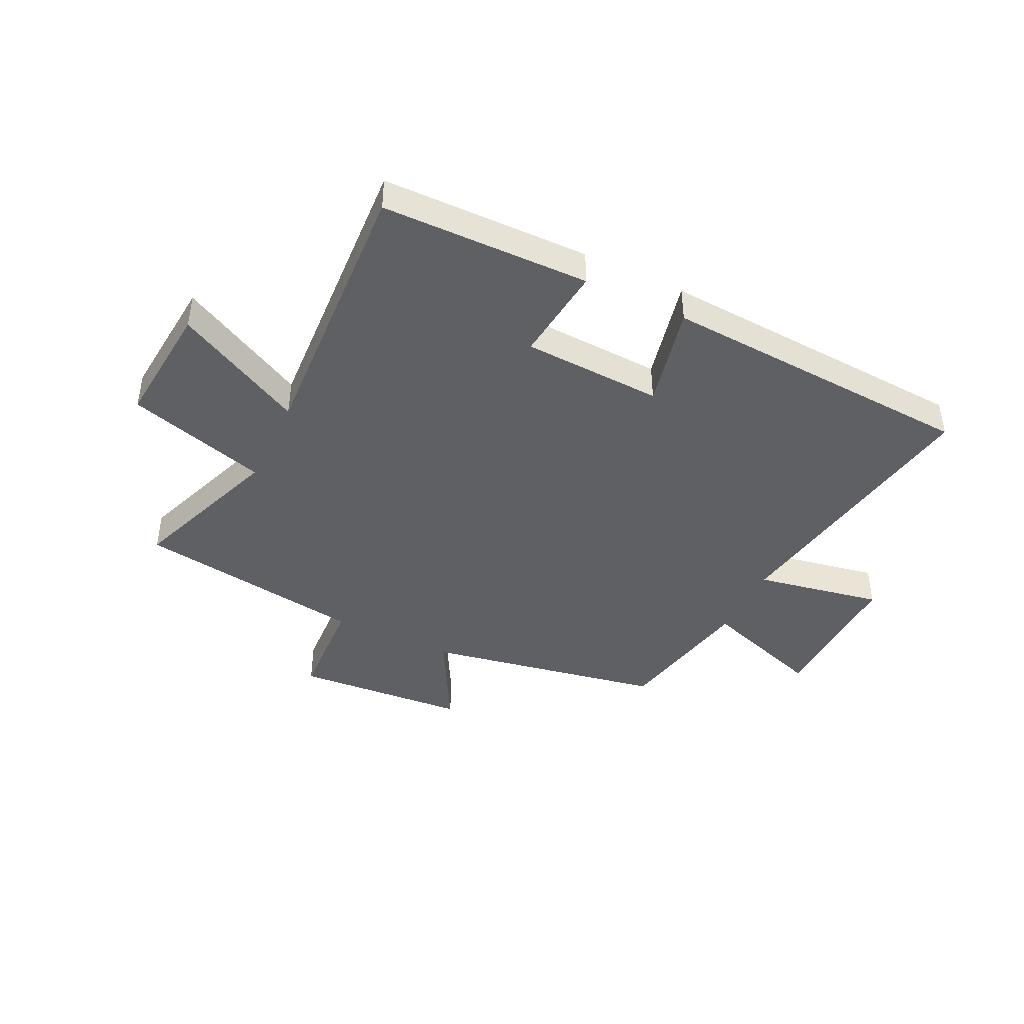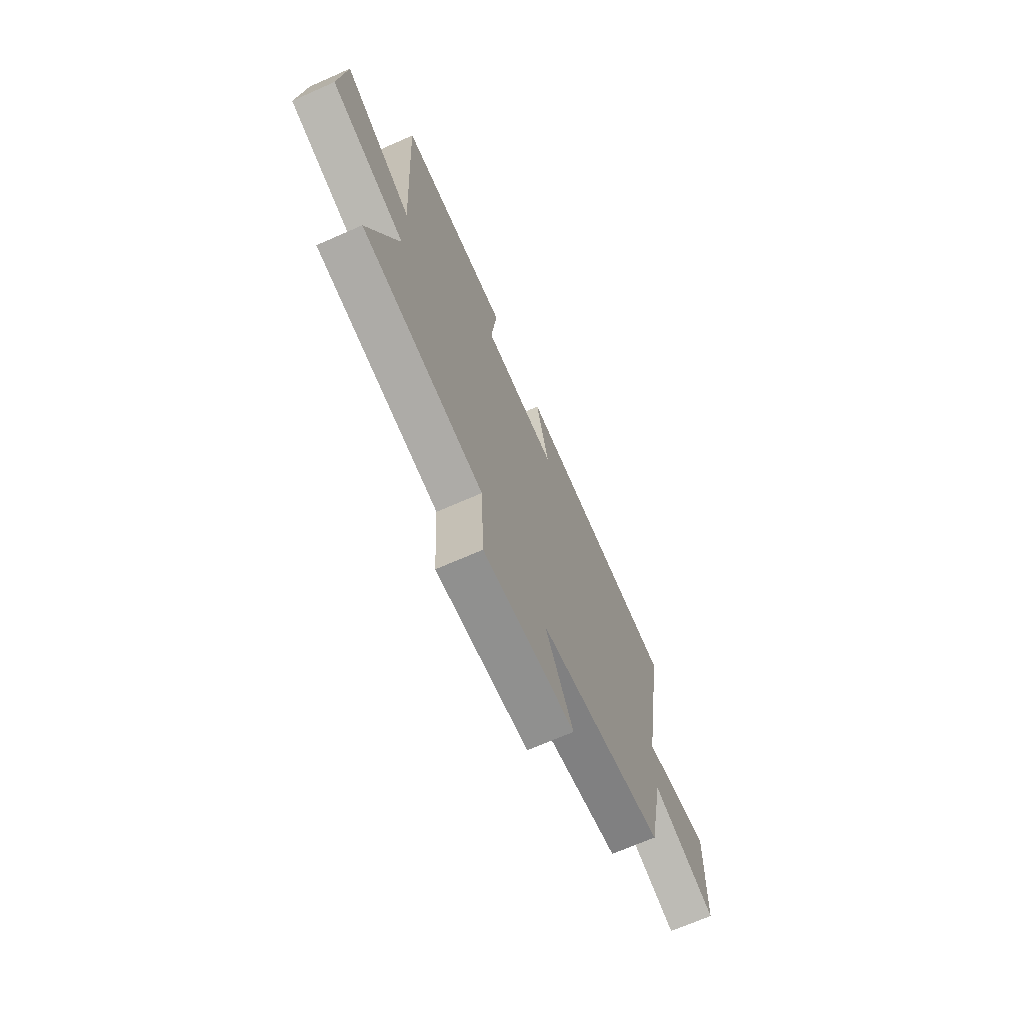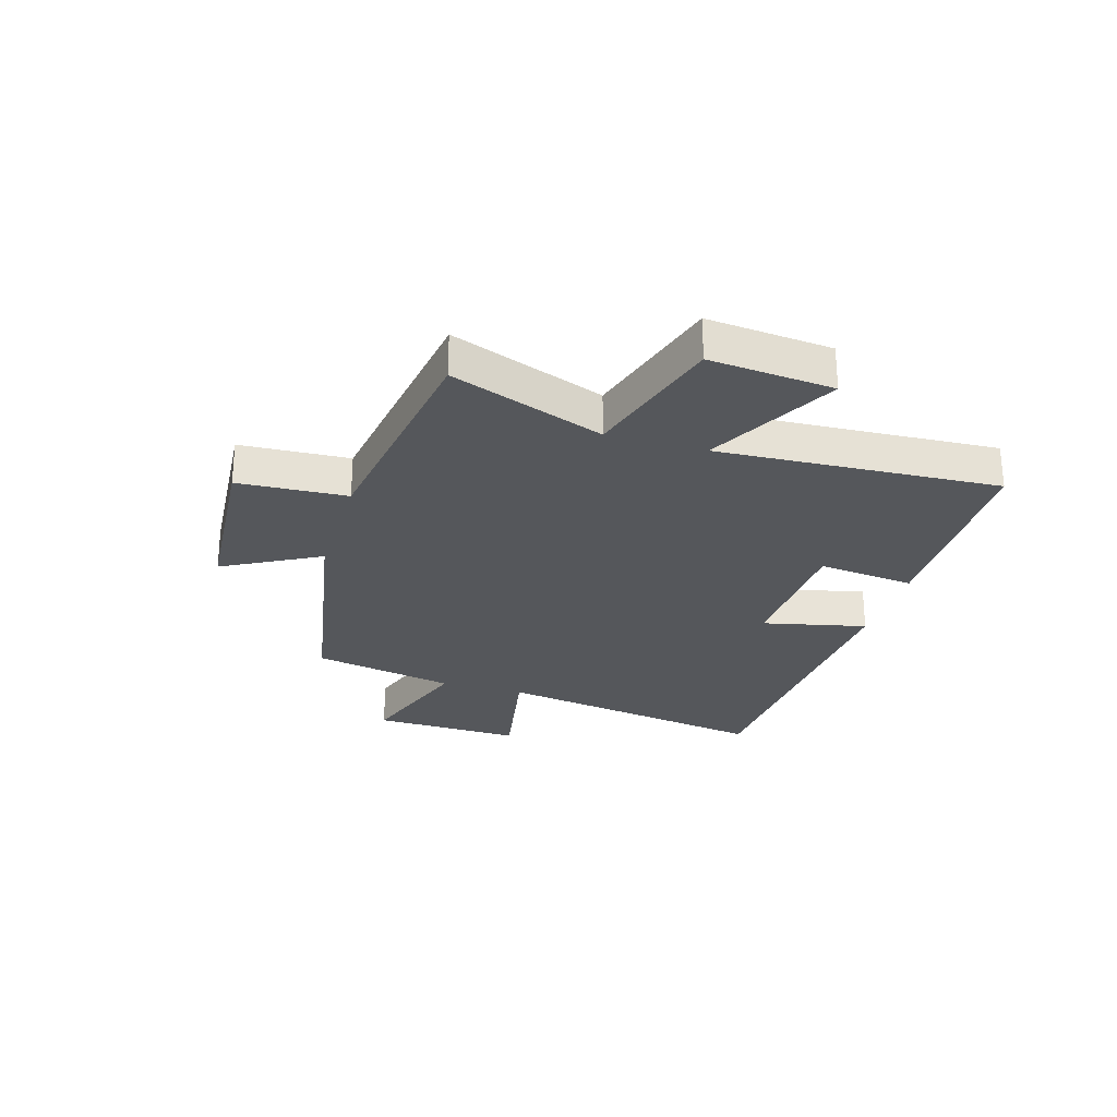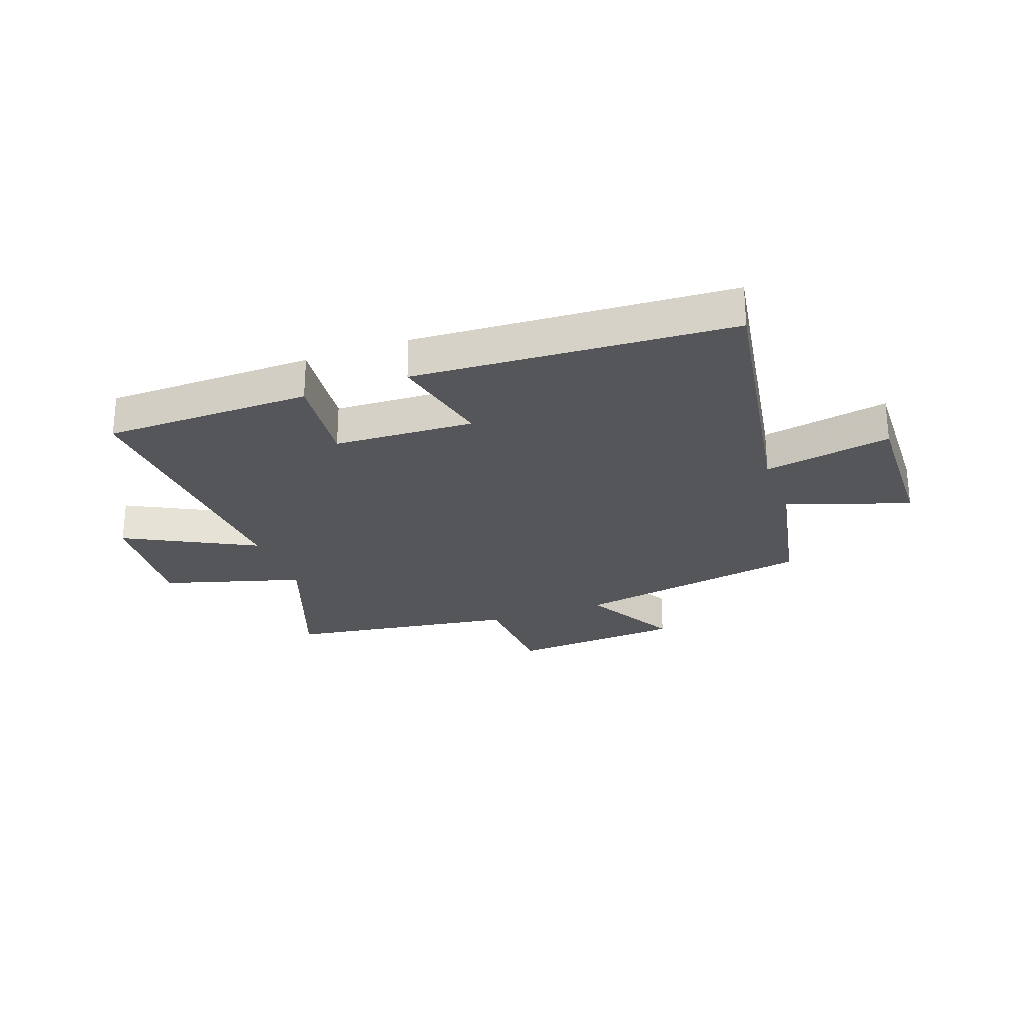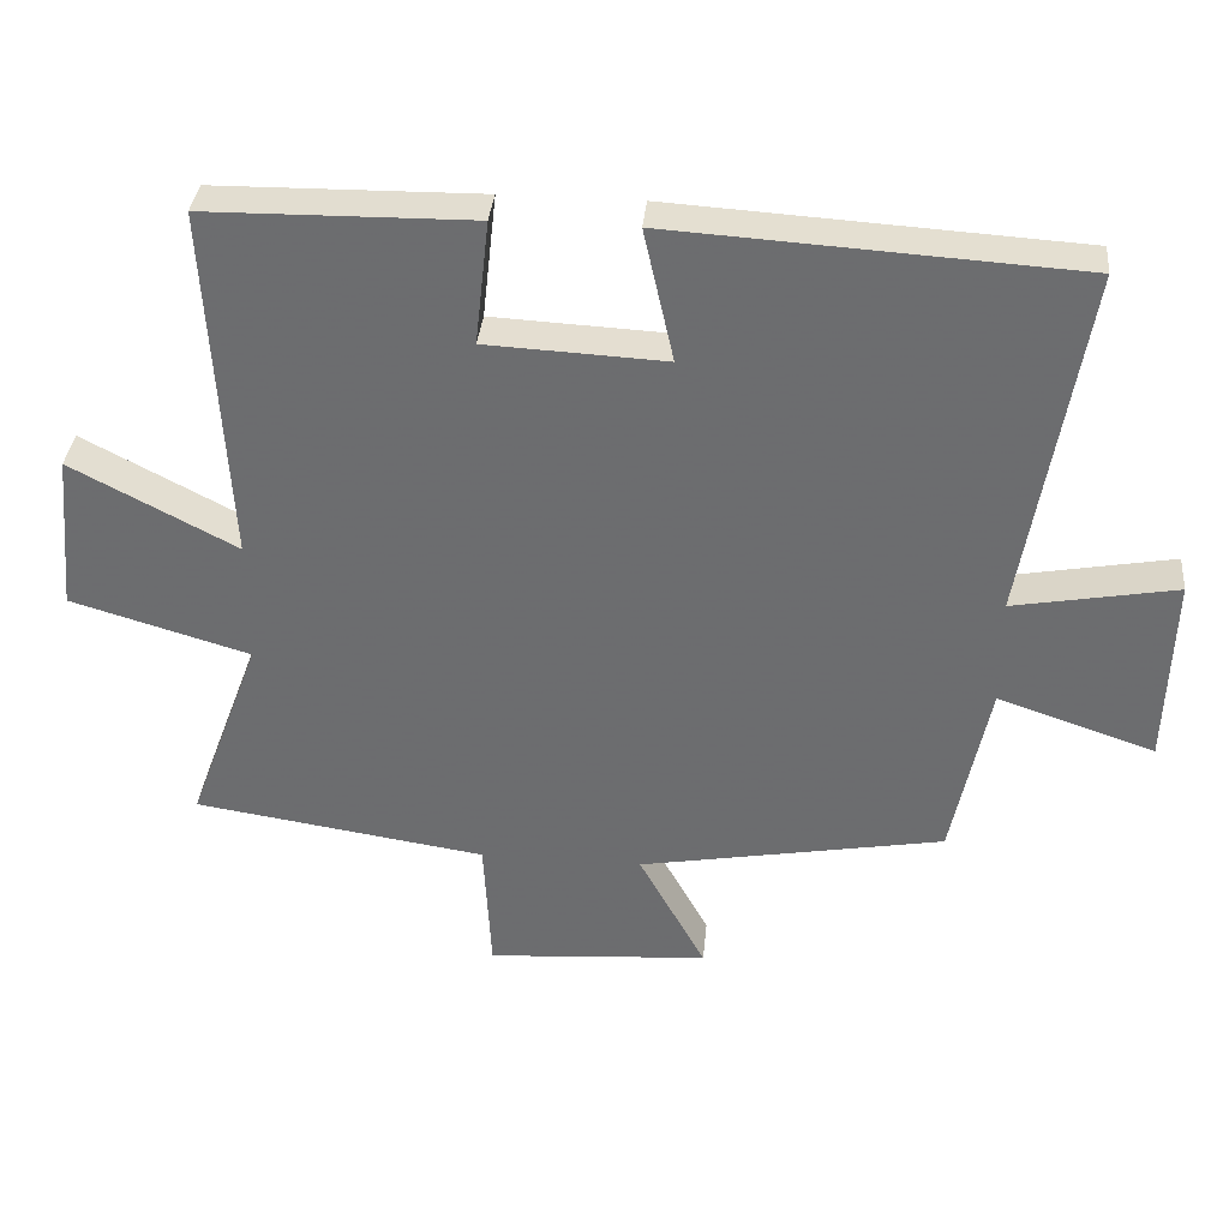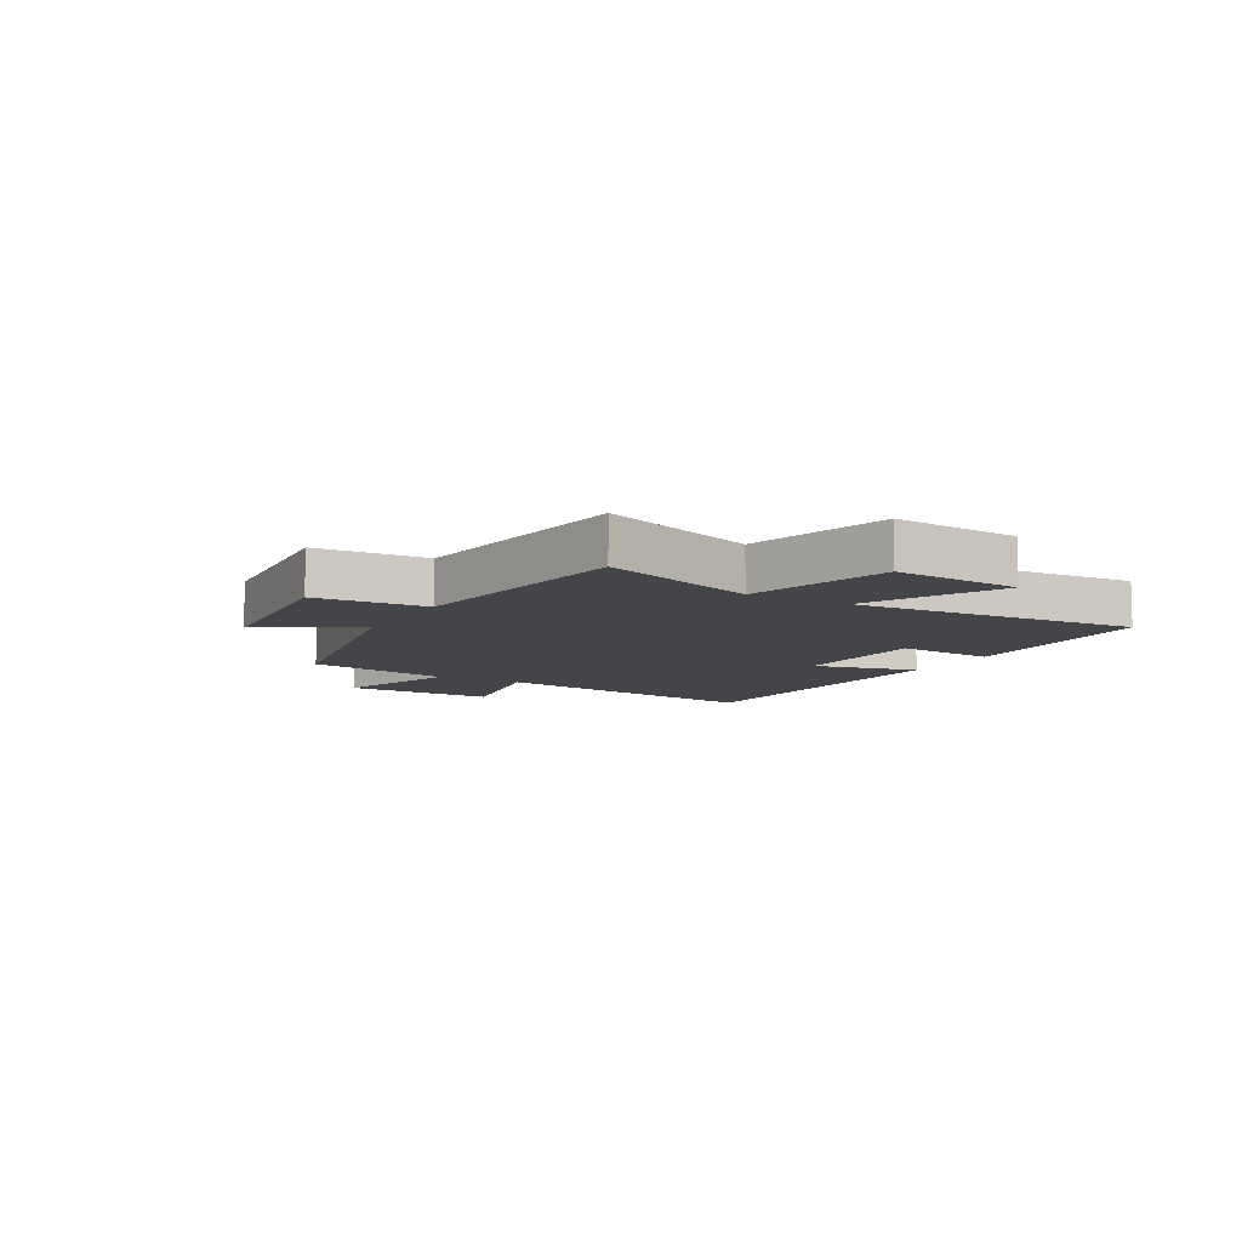
<metadata>
{"format":"obj","ext":"obj","renderer":"f3d","projection":"perspective","resolution":1024,"background":"white","views":[{"elev":-42.9,"azim":-25.7,"up":"+Y"},{"elev":-69.1,"azim":-66.2,"up":"+Z"},{"elev":-26.8,"azim":-106.6,"up":"+Y"},{"elev":-26.1,"azim":20.1,"up":"+Y"},{"elev":35.5,"azim":5.4,"up":"+Z"},{"elev":-8.8,"azim":-118.9,"up":"+Y"}]}
</metadata>
<code>
v -0.527 0.07 0.495
v -0.161 0.07 0.5
v -0.18 0.07 0.329
v 0.066 0.07 0.317
v 0.025 0.07 0.5
v 0.582 0.07 0.466
v 0.5 0.07 -0.023
v 0.724 0.07 0.018
v 0.716 0.07 -0.246
v 0.5 0.07 -0.173
v 0.449 0.07 -0.424
v 0.028 0.07 -0.5
v 0.12 0.07 -0.669
v -0.186 0.07 -0.691
v -0.196 0.07 -0.5
v -0.6 0.07 -0.439
v -0.5 0.07 -0.17
v -0.747 0.07 -0.097
v -0.727 0.07 0.121
v -0.5 0.07 0.002
v -0.527 0 0.495
v -0.161 0 0.5
v -0.18 0 0.329
v 0.066 0 0.317
v 0.025 0 0.5
v 0.582 0 0.466
v 0.5 0 -0.023
v 0.724 0 0.018
v 0.716 0 -0.246
v 0.5 0 -0.173
v 0.449 0 -0.424
v 0.028 0 -0.5
v 0.12 0 -0.669
v -0.186 0 -0.691
v -0.196 0 -0.5
v -0.6 0 -0.439
v -0.5 0 -0.17
v -0.747 0 -0.097
v -0.727 0 0.121
v -0.5 0 0.002
f 17 18 19 20
f 15 16 17
f 15 17 20
f 12 13 14 15
f 10 11 12 15
f 10 15 20 1
f 7 8 9 10
f 4 5 6 7
f 3 4 7 10
f 1 2 3
f 1 3 10
f 40 39 38 37
f 37 36 35
f 40 37 35
f 35 34 33 32
f 35 32 31 30
f 21 40 35 30
f 30 29 28 27
f 27 26 25 24
f 30 27 24 23
f 23 22 21
f 30 23 21
f 1 21 22 2
f 2 22 23 3
f 3 23 24 4
f 4 24 25 5
f 5 25 26 6
f 6 26 27 7
f 7 27 28 8
f 8 28 29 9
f 9 29 30 10
f 10 30 31 11
f 11 31 32 12
f 12 32 33 13
f 13 33 34 14
f 14 34 35 15
f 15 35 36 16
f 16 36 37 17
f 17 37 38 18
f 18 38 39 19
f 19 39 40 20
f 20 40 21 1

</code>
